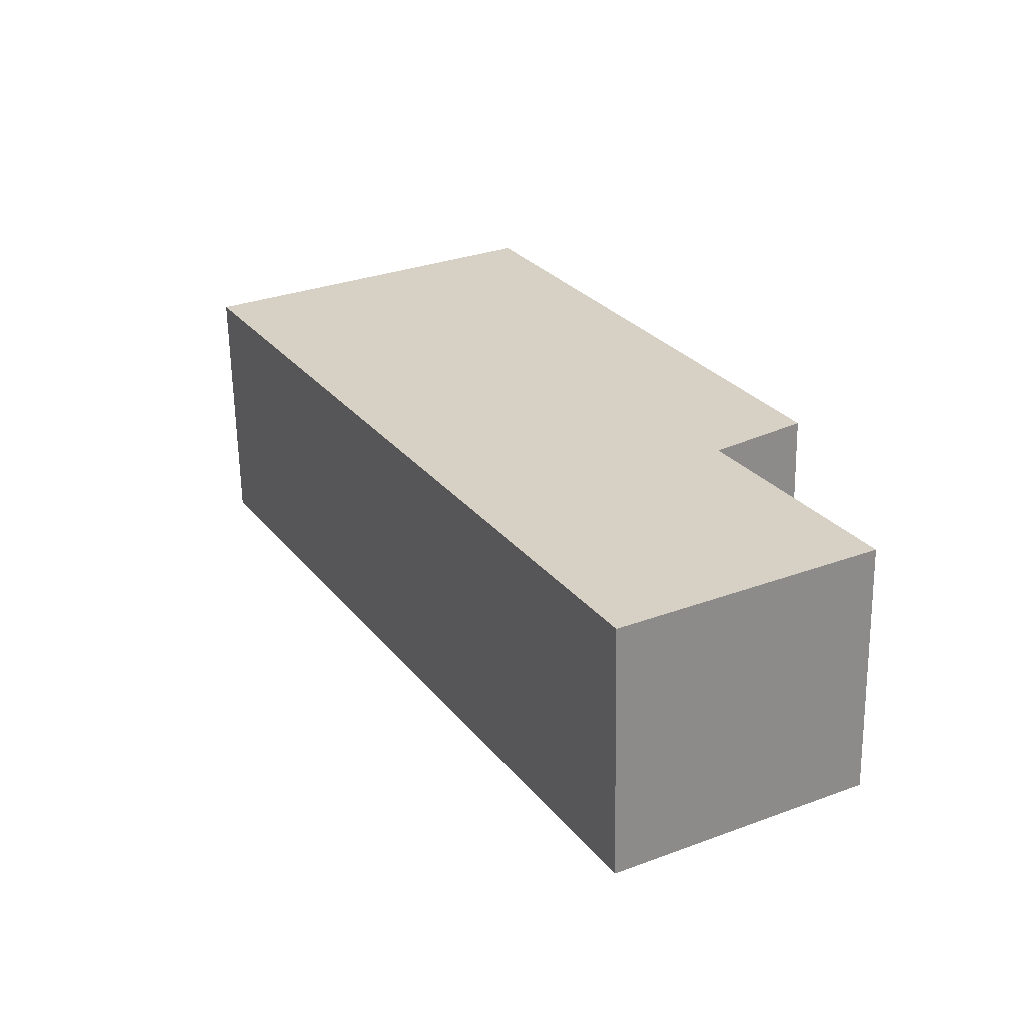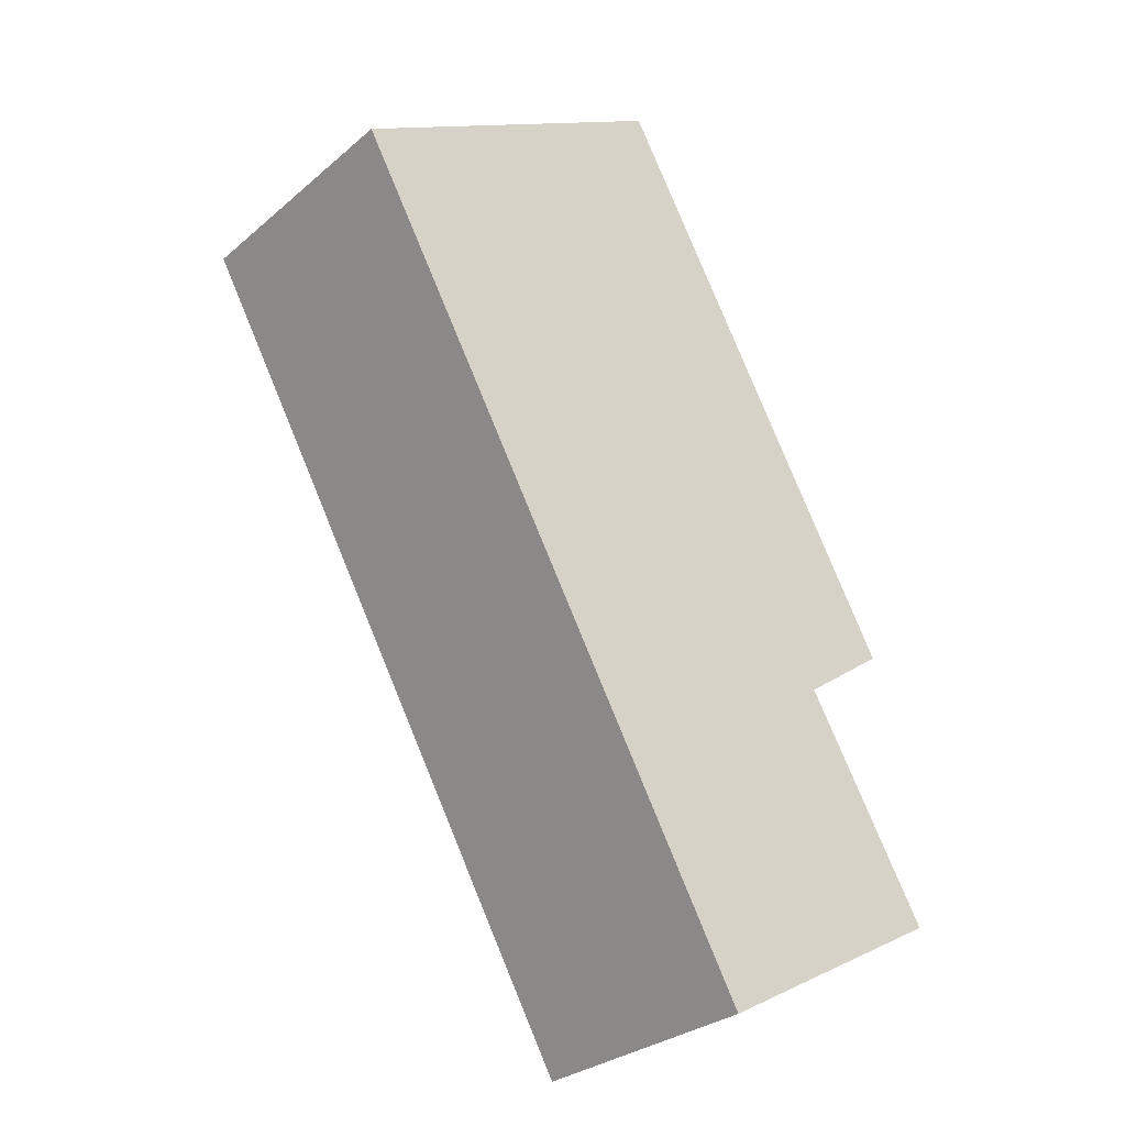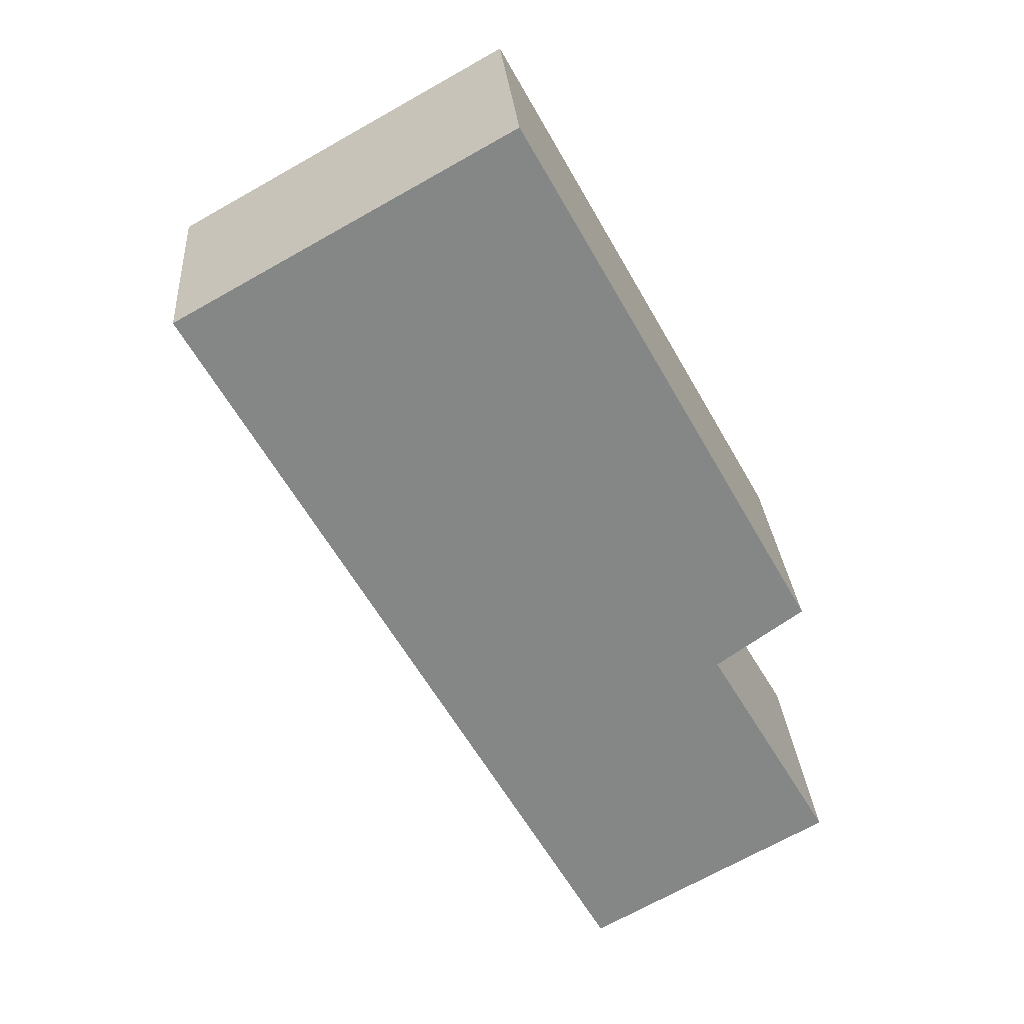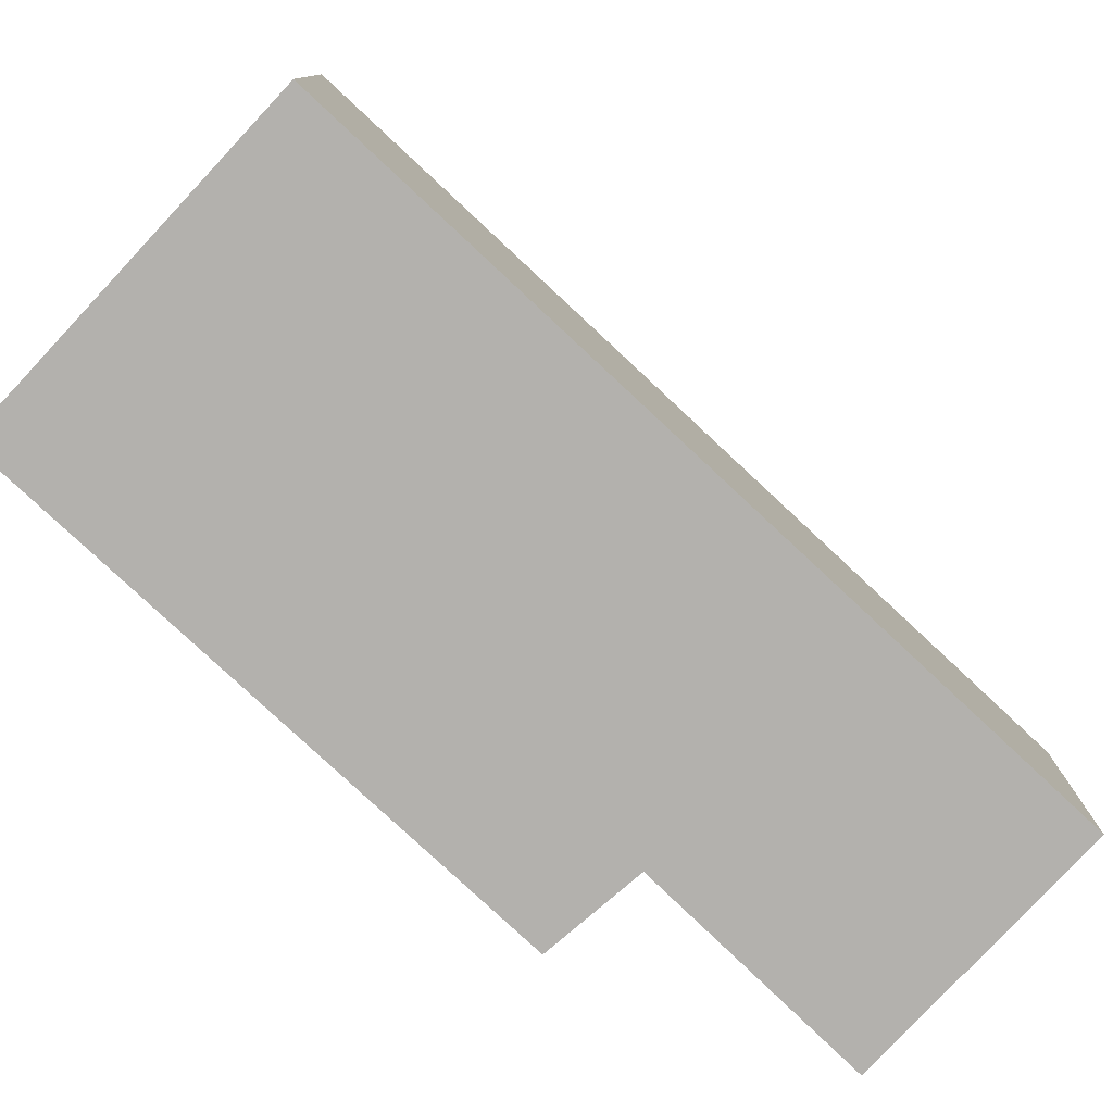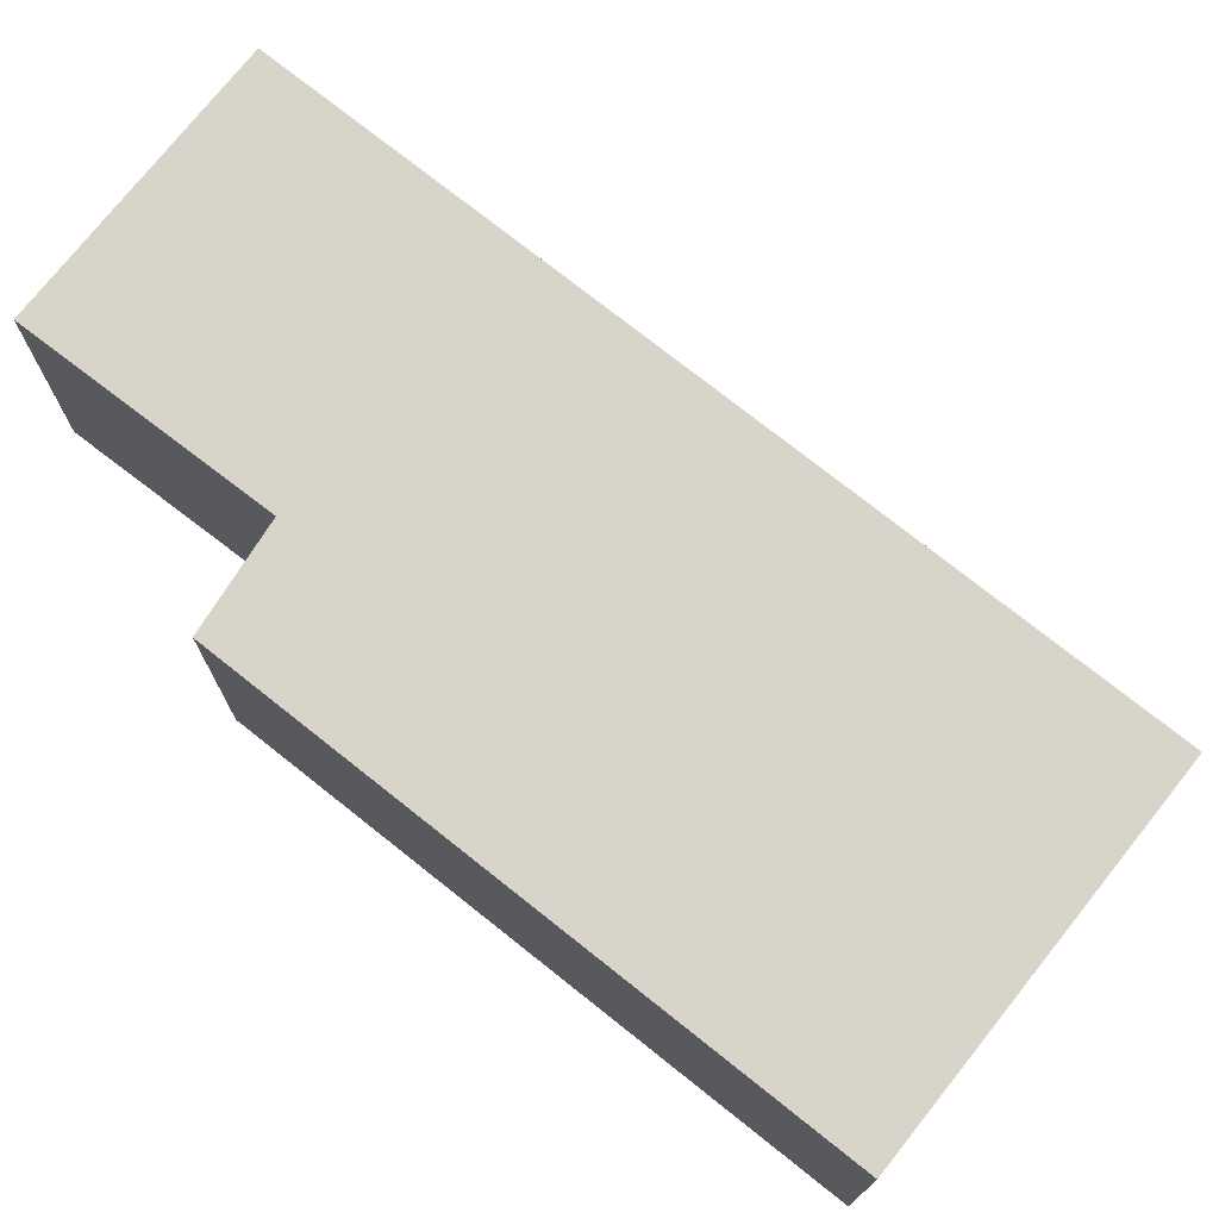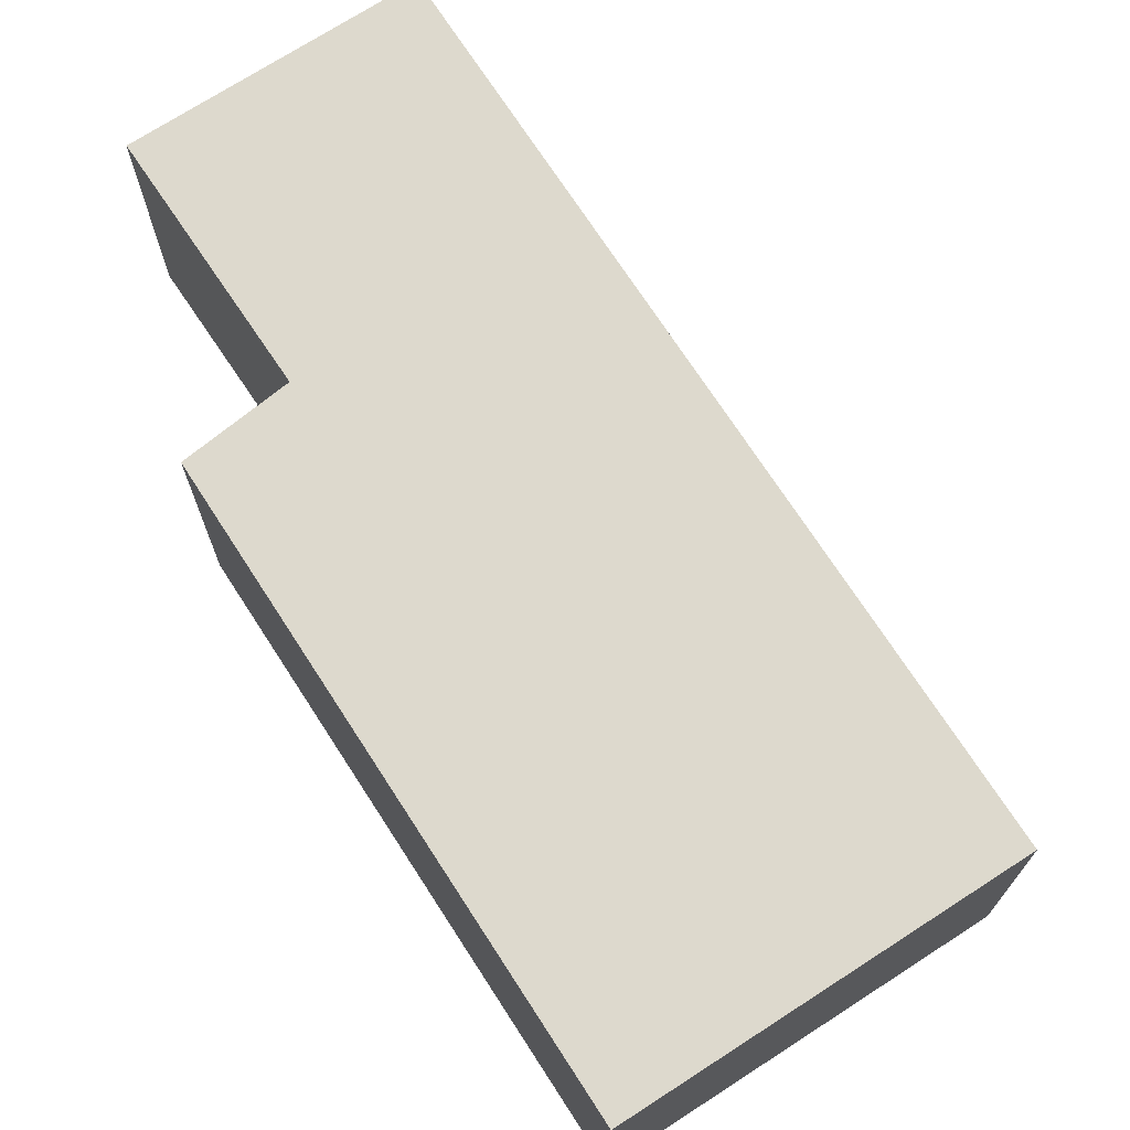
<metadata>
{"format":"obj","ext":"obj","renderer":"f3d","projection":"perspective","resolution":1024,"background":"white","views":[{"elev":-62.8,"azim":-179.0,"up":"+Z"},{"elev":-29.3,"azim":140.9,"up":"+Z"},{"elev":28.4,"azim":175.7,"up":"+Z"},{"elev":-79.3,"azim":76.2,"up":"+Y"},{"elev":74.8,"azim":-22.3,"up":"+Y"},{"elev":71.9,"azim":-3.7,"up":"+Y"}]}
</metadata>
<code>
v  5.5 2.124 5.146
v  0.313 2.124 2.273
v  2.773 2.124 6.671
v  1.028 2.124 1.763
v  1.996 2.124 -1.116
v  0 2.124 1.301e-16
v  0.313 -1.392e-16 2.273
v  2.773 -4.085e-16 6.671
v  0 0 0
v  1.028 -1.08e-16 1.763
v  5.5 -3.151e-16 5.146
v  1.996 6.834e-17 -1.116
g defaultobject
f 1 2 3
f 2 1 4
f 4 1 5
f 4 5 6
f 7 3 2
f 3 7 8
f 9 4 6
f 4 9 10
f 8 1 3
f 1 8 11
f 11 5 1
f 5 11 12
f 12 6 5
f 6 12 9
f 10 2 4
f 2 10 7
f 7 11 8
f 11 7 10
f 11 10 12
f 12 10 9

</code>
